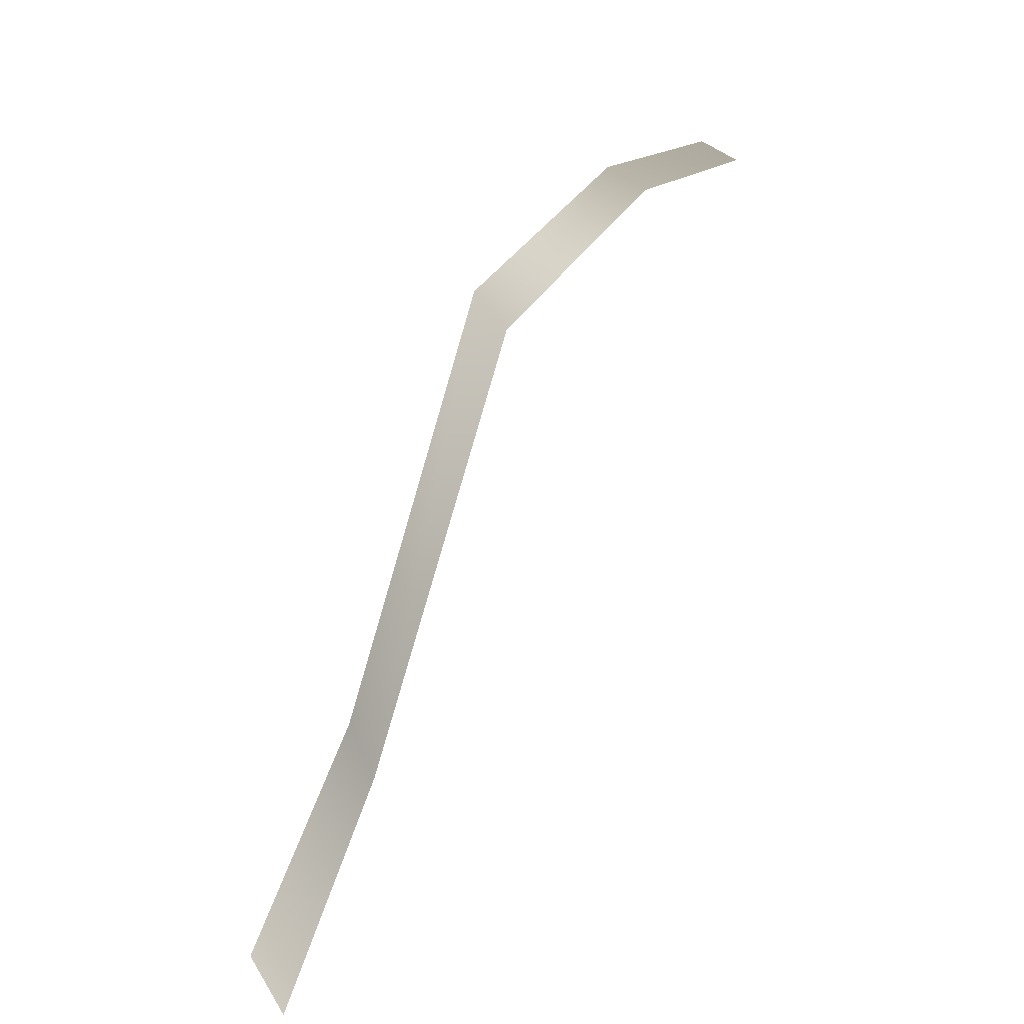
<metadata>
{"format":"obj","ext":"obj","renderer":"f3d","projection":"perspective","resolution":1024,"background":"white","views":[{"elev":35.6,"azim":-60.2,"up":"+Z"}]}
</metadata>
<code>
g Fog02
v -1.866 -0.1286 -1.257
v -1.816 0.04296 -1.077
v -1.095 0.0421 -0.4714
v -1.193 -0.1294 -0.5956
v -0.1295 0.04109 0.9448
v -0.1837 -0.1304 0.8551
v 0.9448 0.03957 1.001
v 0.9471 -0.132 0.9367
v 1.876 -0.1334 0.6818
v 1.87 0.03818 0.7347
g Fog02_0
f 3 2 1
f 4 3 1
f 3 4 5
f 4 6 5
f 7 5 6
f 8 7 6
f 7 8 9
f 10 7 9

</code>
